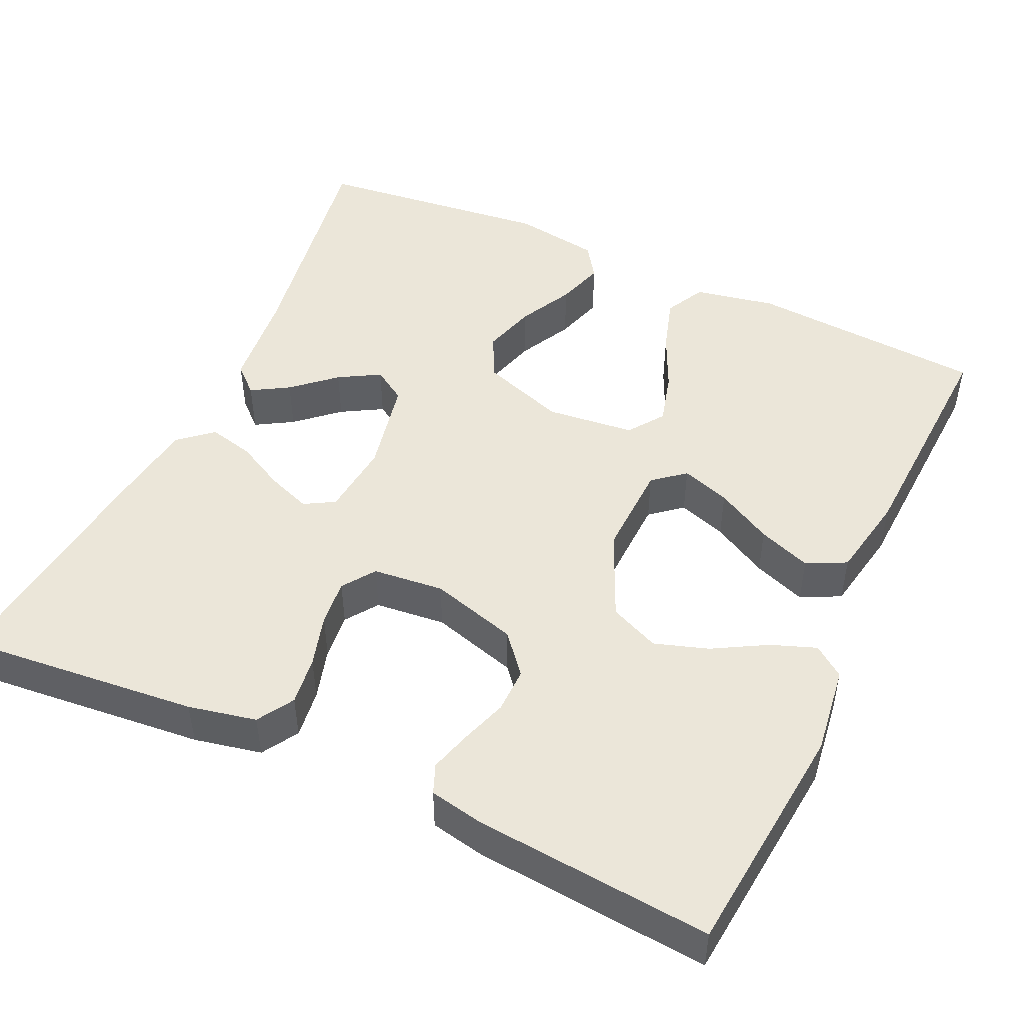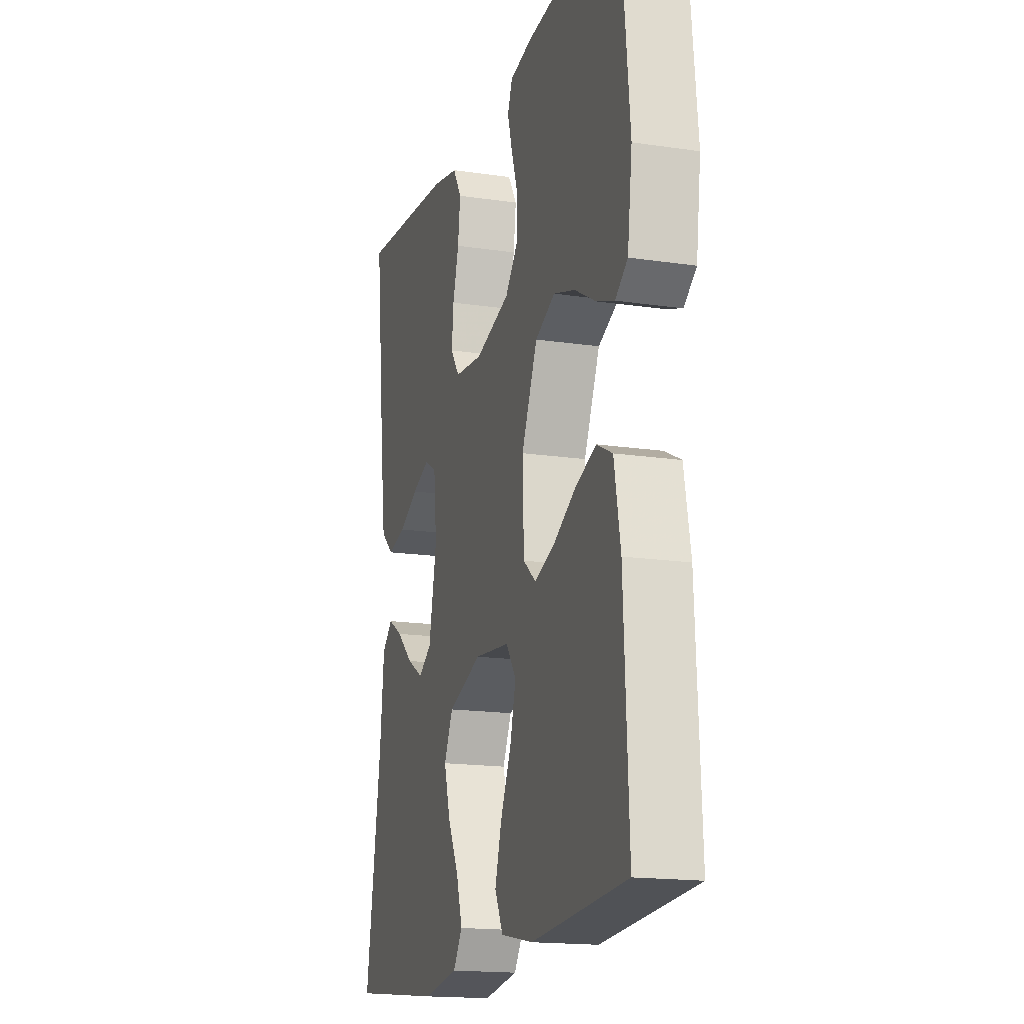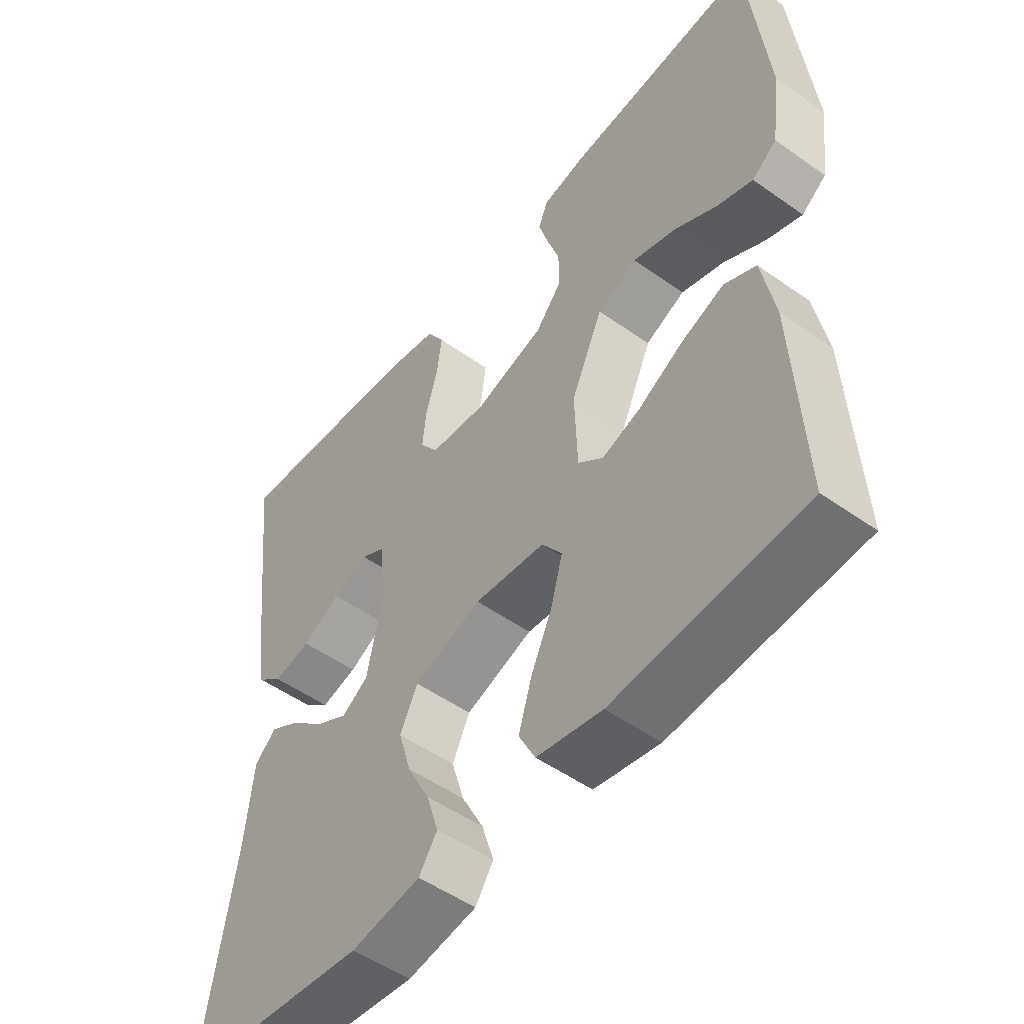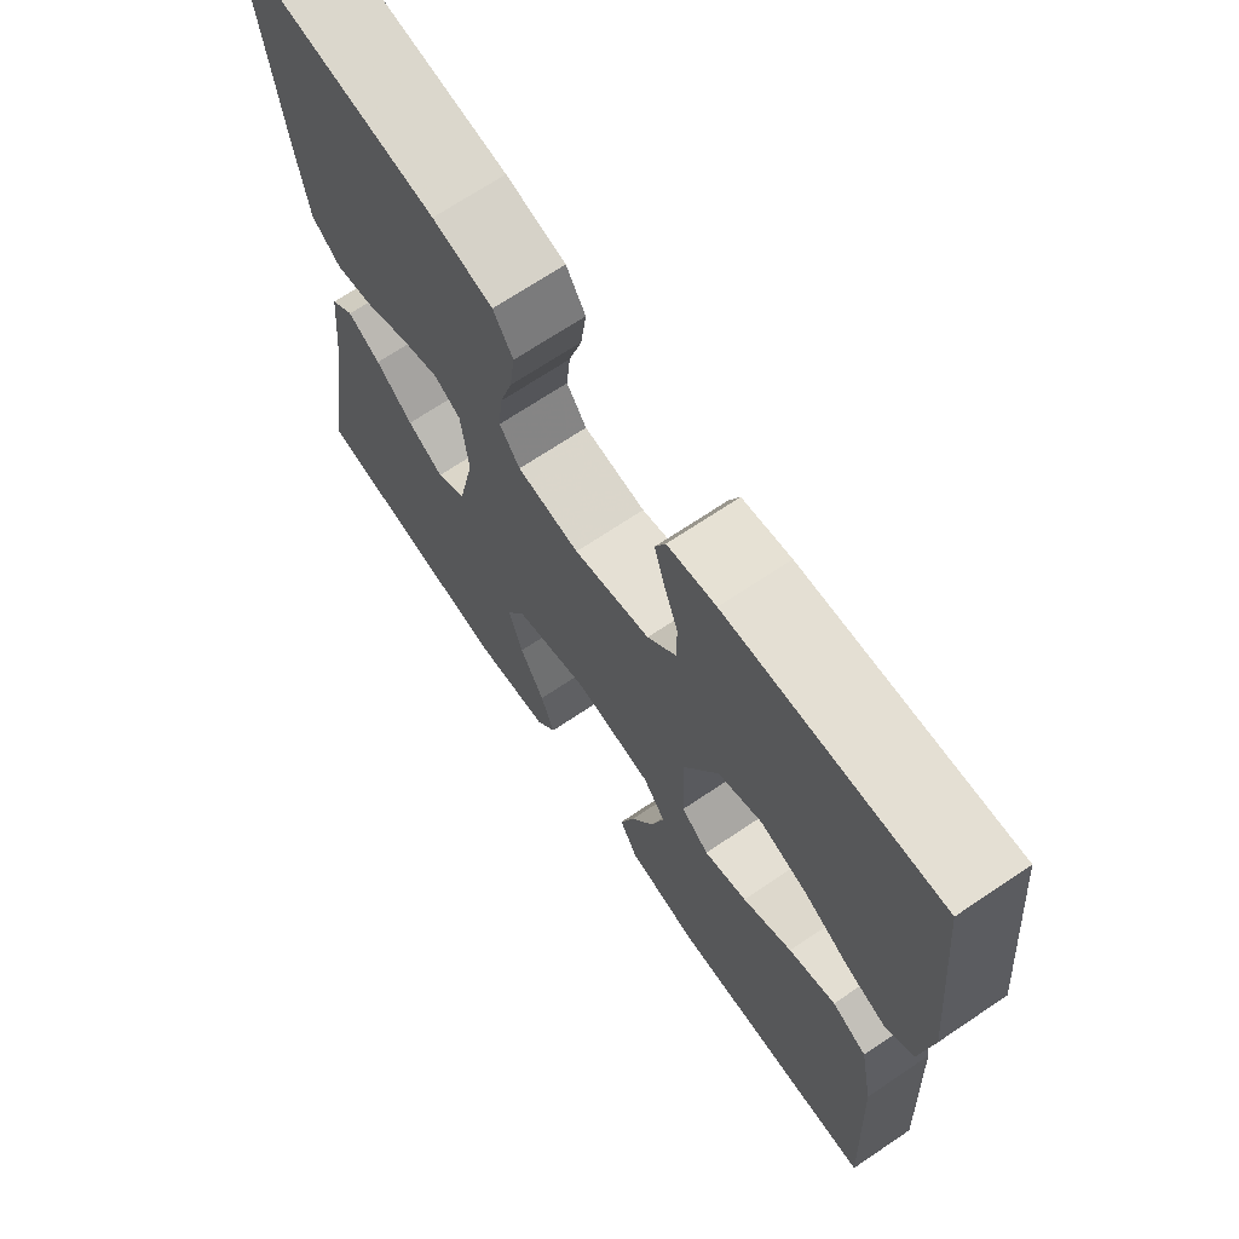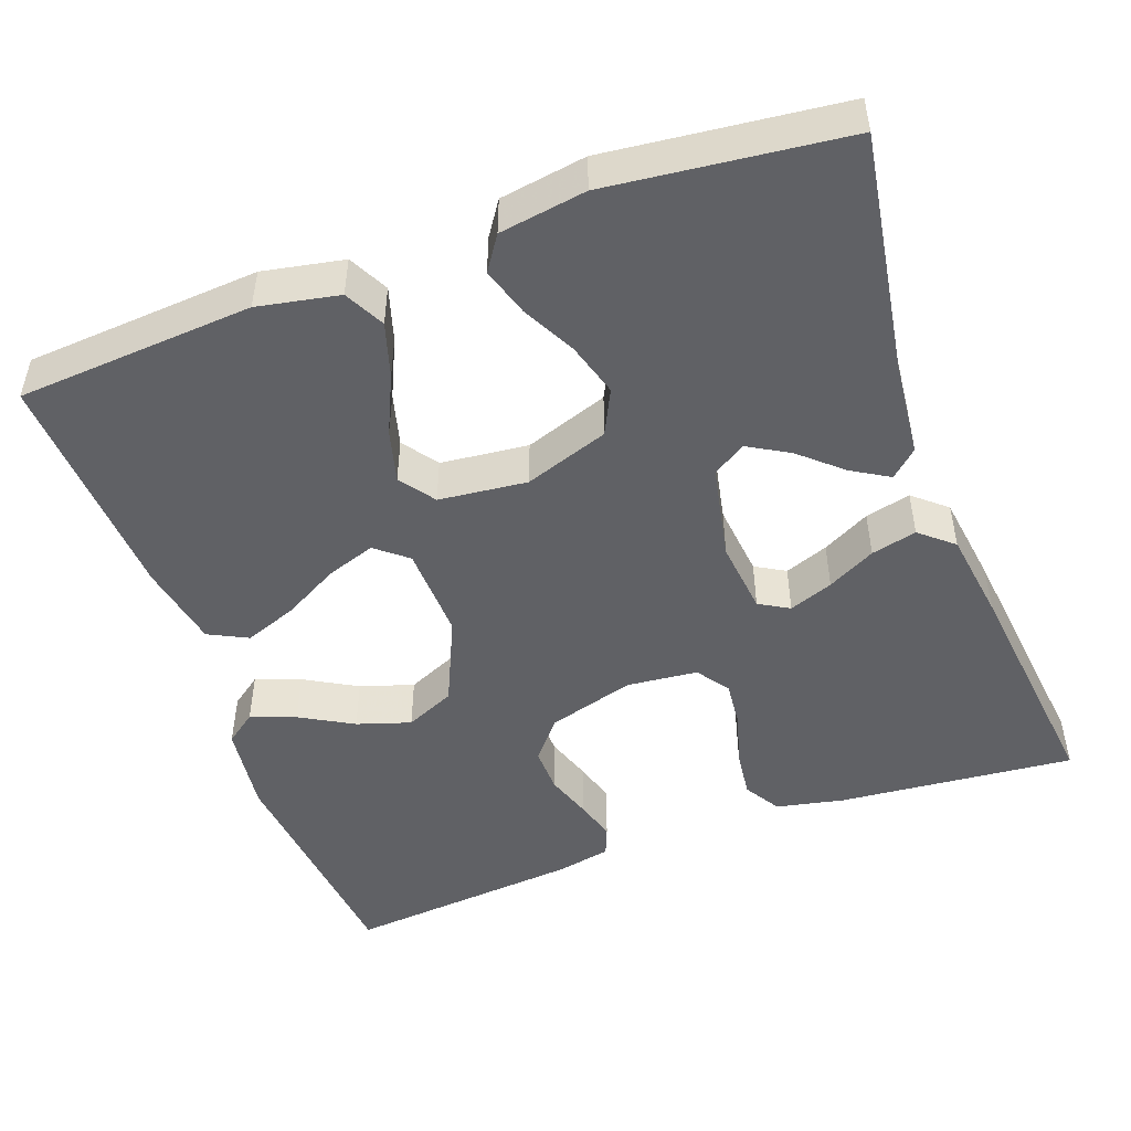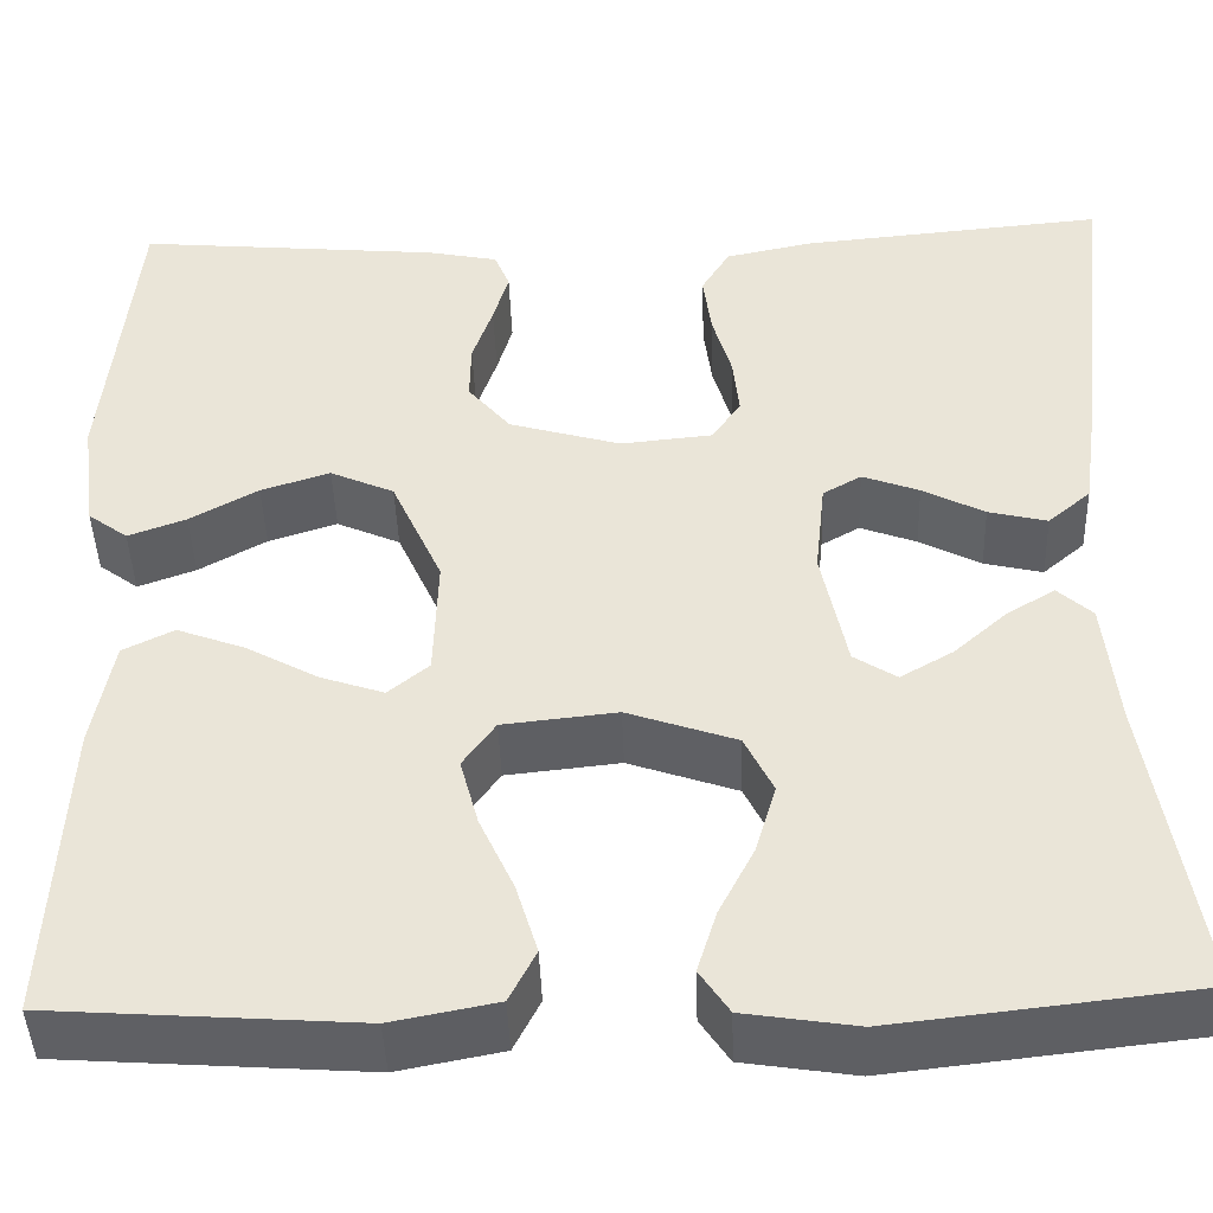
<metadata>
{"format":"obj","ext":"obj","renderer":"f3d","projection":"perspective","resolution":1024,"background":"white","views":[{"elev":48.3,"azim":24.8,"up":"+Y"},{"elev":-16.9,"azim":73.3,"up":"+Z"},{"elev":-51.5,"azim":52.4,"up":"+Z"},{"elev":69.5,"azim":56.1,"up":"+Z"},{"elev":-48.8,"azim":-159.9,"up":"+Y"},{"elev":-43.8,"azim":-178.1,"up":"+Z"}]}
</metadata>
<code>
v -0.5 0.07 0.5
v -0.2 0.07 0.472
v -0.114 0.07 0.454
v -0.086 0.07 0.408
v -0.094 0.07 0.346
v -0.113 0.07 0.28
v -0.119 0.07 0.221
v -0.09 0.07 0.18
v 0 0.07 0.171
v 0.11 0.07 0.203
v 0.152 0.07 0.253
v 0.151 0.07 0.311
v 0.131 0.07 0.37
v 0.116 0.07 0.422
v 0.131 0.07 0.459
v 0.2 0.07 0.473
v 0.5 0.07 0.5
v 0.53 0.07 0.2
v 0.515 0.07 0.087
v 0.476 0.07 0.058
v 0.419 0.07 0.079
v 0.352 0.07 0.117
v 0.284 0.07 0.139
v 0.221 0.07 0.111
v 0.171 0.07 0
v 0.175 0.07 -0.12
v 0.215 0.07 -0.153
v 0.277 0.07 -0.132
v 0.348 0.07 -0.093
v 0.415 0.07 -0.068
v 0.465 0.07 -0.093
v 0.485 0.07 -0.2
v 0.5 0.07 -0.5
v 0.2 0.07 -0.521
v 0.097 0.07 -0.501
v 0.071 0.07 -0.45
v 0.092 0.07 -0.381
v 0.126 0.07 -0.307
v 0.144 0.07 -0.24
v 0.112 0.07 -0.195
v 0 0.07 -0.183
v -0.107 0.07 -0.22
v -0.135 0.07 -0.277
v -0.115 0.07 -0.345
v -0.08 0.07 -0.413
v -0.061 0.07 -0.474
v -0.09 0.07 -0.517
v -0.2 0.07 -0.534
v -0.5 0.07 -0.5
v -0.451 0.07 -0.2
v -0.438 0.07 -0.074
v -0.404 0.07 -0.043
v -0.357 0.07 -0.071
v -0.304 0.07 -0.118
v -0.252 0.07 -0.148
v -0.21 0.07 -0.121
v -0.185 0.07 0
v -0.195 0.07 0.094
v -0.233 0.07 0.116
v -0.289 0.07 0.095
v -0.35 0.07 0.063
v -0.408 0.07 0.049
v -0.45 0.07 0.085
v -0.466 0.07 0.2
v -0.5 0 0.5
v -0.2 0 0.472
v -0.114 0 0.454
v -0.086 0 0.408
v -0.094 0 0.346
v -0.113 0 0.28
v -0.119 0 0.221
v -0.09 0 0.18
v 0 0 0.171
v 0.11 0 0.203
v 0.152 0 0.253
v 0.151 0 0.311
v 0.131 0 0.37
v 0.116 0 0.422
v 0.131 0 0.459
v 0.2 0 0.473
v 0.5 0 0.5
v 0.53 0 0.2
v 0.515 0 0.087
v 0.476 0 0.058
v 0.419 0 0.079
v 0.352 0 0.117
v 0.284 0 0.139
v 0.221 0 0.111
v 0.171 0 0
v 0.175 0 -0.12
v 0.215 0 -0.153
v 0.277 0 -0.132
v 0.348 0 -0.093
v 0.415 0 -0.068
v 0.465 0 -0.093
v 0.485 0 -0.2
v 0.5 0 -0.5
v 0.2 0 -0.521
v 0.097 0 -0.501
v 0.071 0 -0.45
v 0.092 0 -0.381
v 0.126 0 -0.307
v 0.144 0 -0.24
v 0.112 0 -0.195
v 0 0 -0.183
v -0.107 0 -0.22
v -0.135 0 -0.277
v -0.115 0 -0.345
v -0.08 0 -0.413
v -0.061 0 -0.474
v -0.09 0 -0.517
v -0.2 0 -0.534
v -0.5 0 -0.5
v -0.451 0 -0.2
v -0.438 0 -0.074
v -0.404 0 -0.043
v -0.357 0 -0.071
v -0.304 0 -0.118
v -0.252 0 -0.148
v -0.21 0 -0.121
v -0.185 0 0
v -0.195 0 0.094
v -0.233 0 0.116
v -0.289 0 0.095
v -0.35 0 0.063
v -0.408 0 0.049
v -0.45 0 0.085
v -0.466 0 0.2
f 4 5 6
f 3 4 6
f 2 3 6
f 1 2 6
f 64 1 6
f 63 64 6
f 62 63 6
f 61 62 6
f 60 61 6
f 59 60 6 7
f 58 59 7 8
f 57 58 8 9
f 56 57 9 10
f 52 53 54
f 51 52 54
f 50 51 54
f 50 54 55
f 49 50 55
f 48 49 55
f 47 48 55
f 46 47 55
f 45 46 55
f 44 45 55
f 43 44 55 56
f 36 37 38
f 35 36 38
f 34 35 38
f 33 34 38
f 32 33 38
f 31 32 38
f 30 31 38
f 29 30 38
f 28 29 38
f 27 28 38 39
f 26 27 39 40
f 20 21 22
f 19 20 22
f 18 19 22
f 17 18 22
f 16 17 22
f 15 16 22
f 14 15 22
f 13 14 22
f 12 13 22
f 11 12 22 23
f 10 11 23 24
f 42 43 56
f 10 24 25
f 56 10 25
f 42 56 25
f 41 42 25
f 25 26 40 41
f 70 69 68
f 70 68 67
f 70 67 66
f 70 66 65
f 70 65 128
f 70 128 127
f 70 127 126
f 70 126 125
f 70 125 124
f 71 70 124 123
f 72 71 123 122
f 73 72 122 121
f 74 73 121 120
f 118 117 116
f 118 116 115
f 118 115 114
f 119 118 114
f 119 114 113
f 119 113 112
f 119 112 111
f 119 111 110
f 119 110 109
f 119 109 108
f 120 119 108 107
f 102 101 100
f 102 100 99
f 102 99 98
f 102 98 97
f 102 97 96
f 102 96 95
f 102 95 94
f 102 94 93
f 102 93 92
f 103 102 92 91
f 104 103 91 90
f 86 85 84
f 86 84 83
f 86 83 82
f 86 82 81
f 86 81 80
f 86 80 79
f 86 79 78
f 86 78 77
f 86 77 76
f 87 86 76 75
f 88 87 75 74
f 120 107 106
f 89 88 74
f 89 74 120
f 89 120 106
f 89 106 105
f 105 104 90 89
f 1 65 66 2
f 2 66 67 3
f 3 67 68 4
f 4 68 69 5
f 5 69 70 6
f 6 70 71 7
f 7 71 72 8
f 8 72 73 9
f 9 73 74 10
f 10 74 75 11
f 11 75 76 12
f 12 76 77 13
f 13 77 78 14
f 14 78 79 15
f 15 79 80 16
f 16 80 81 17
f 17 81 82 18
f 18 82 83 19
f 19 83 84 20
f 20 84 85 21
f 21 85 86 22
f 22 86 87 23
f 23 87 88 24
f 24 88 89 25
f 25 89 90 26
f 26 90 91 27
f 27 91 92 28
f 28 92 93 29
f 29 93 94 30
f 30 94 95 31
f 31 95 96 32
f 32 96 97 33
f 33 97 98 34
f 34 98 99 35
f 35 99 100 36
f 36 100 101 37
f 37 101 102 38
f 38 102 103 39
f 39 103 104 40
f 40 104 105 41
f 41 105 106 42
f 42 106 107 43
f 43 107 108 44
f 44 108 109 45
f 45 109 110 46
f 46 110 111 47
f 47 111 112 48
f 48 112 113 49
f 49 113 114 50
f 50 114 115 51
f 51 115 116 52
f 52 116 117 53
f 53 117 118 54
f 54 118 119 55
f 55 119 120 56
f 56 120 121 57
f 57 121 122 58
f 58 122 123 59
f 59 123 124 60
f 60 124 125 61
f 61 125 126 62
f 62 126 127 63
f 63 127 128 64
f 64 128 65 1

</code>
